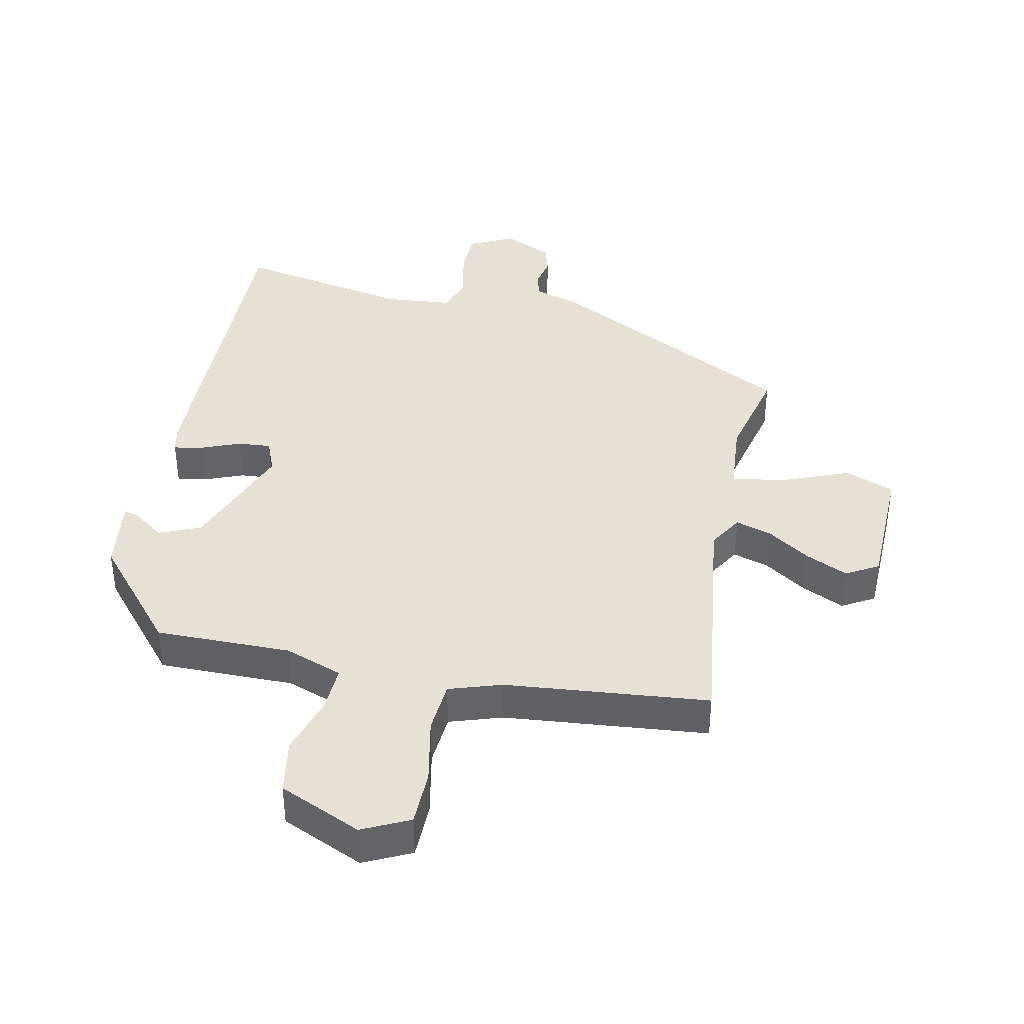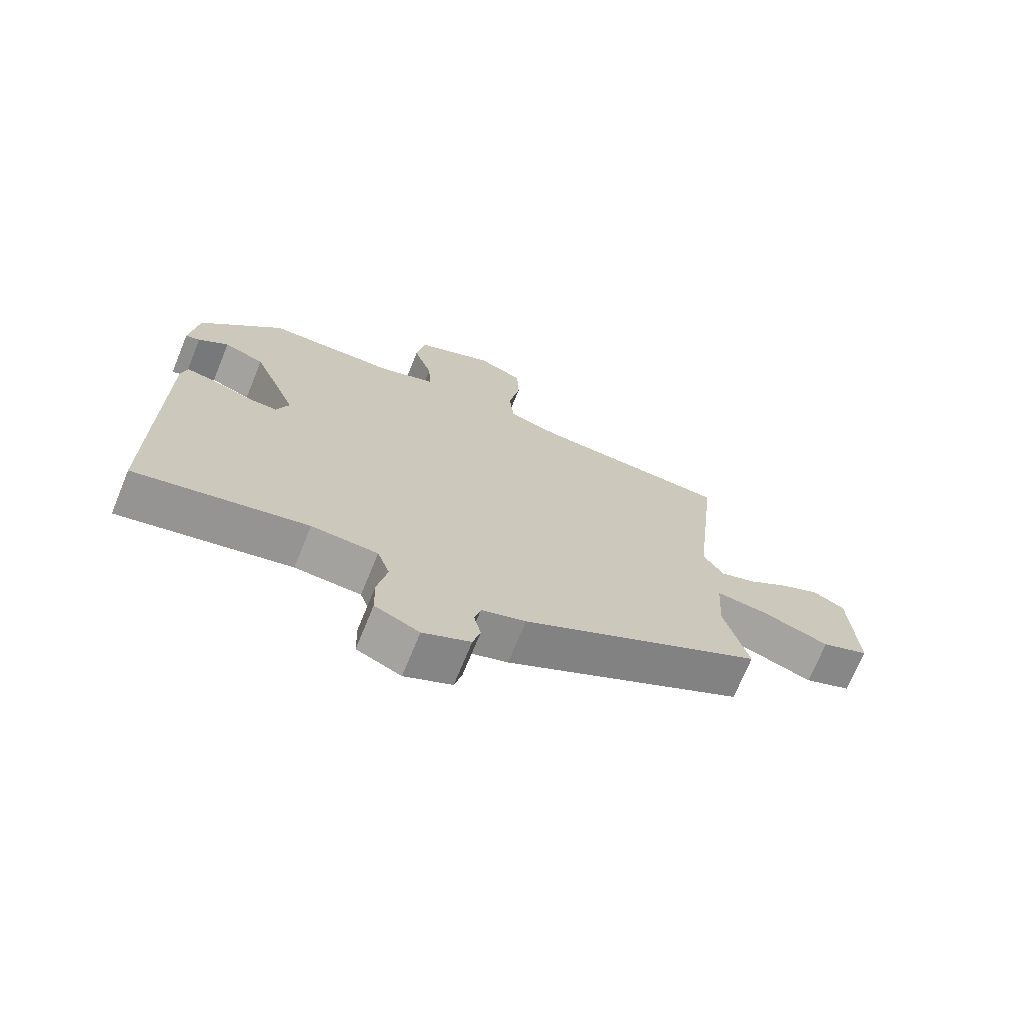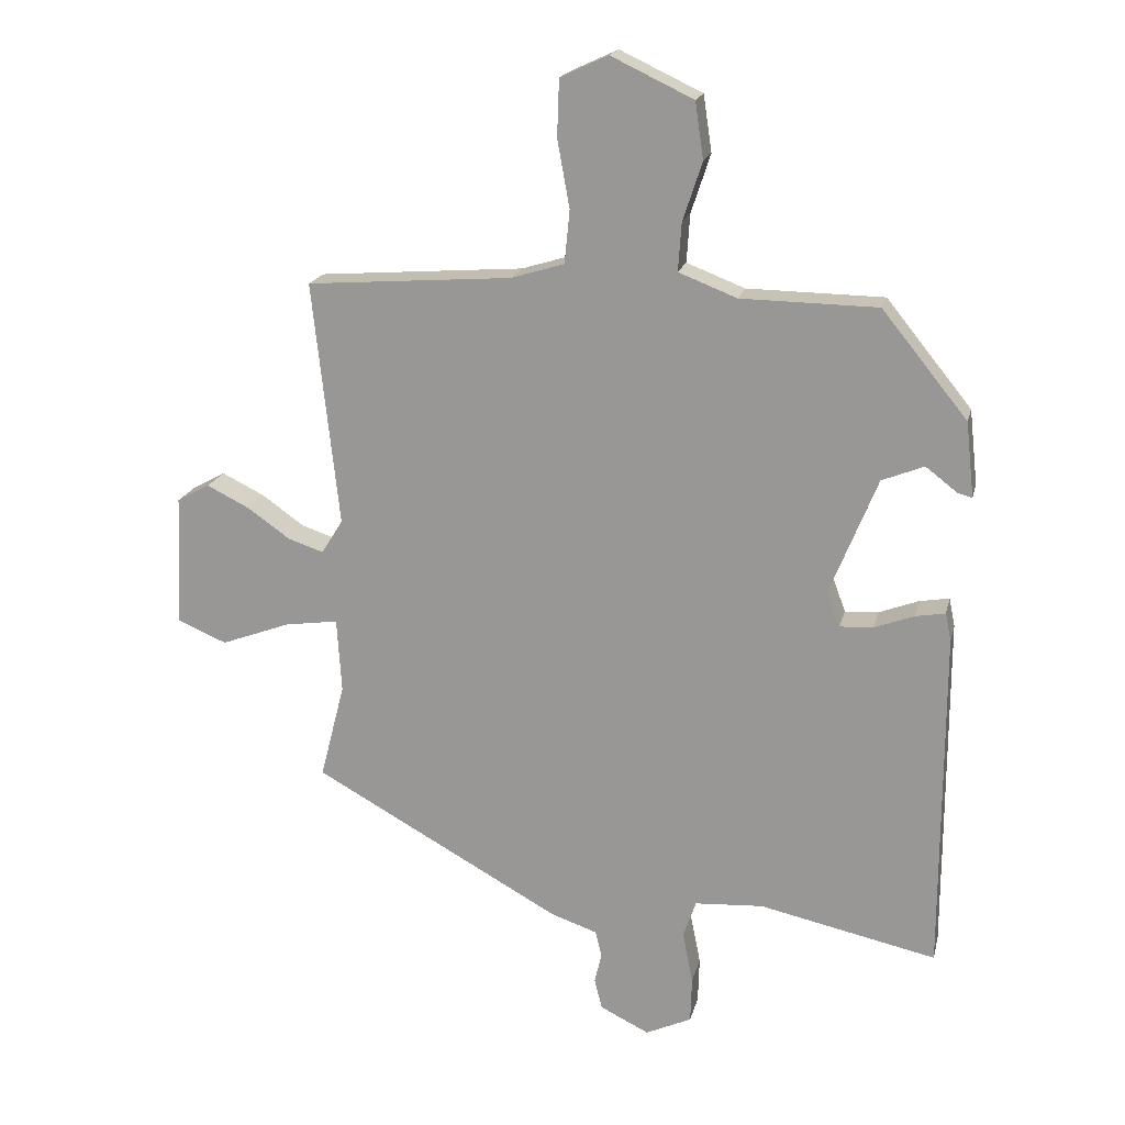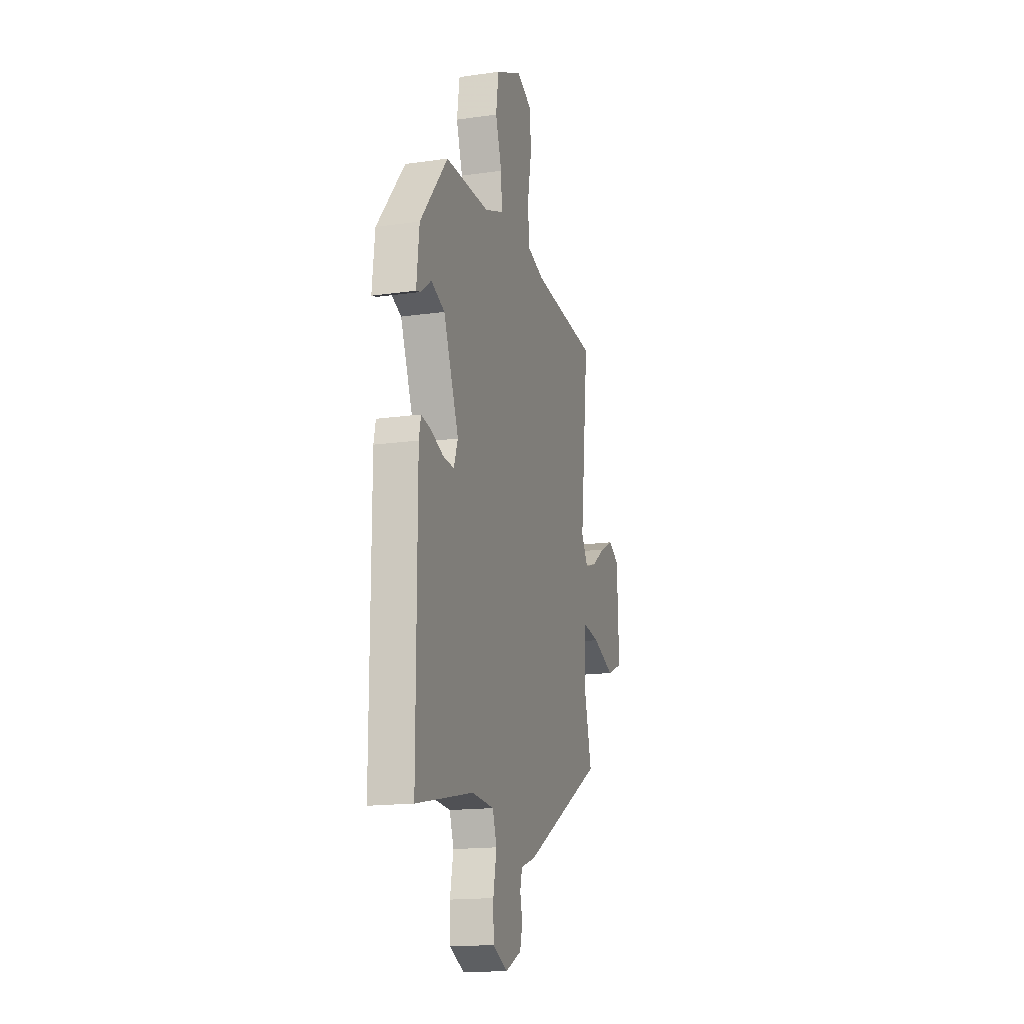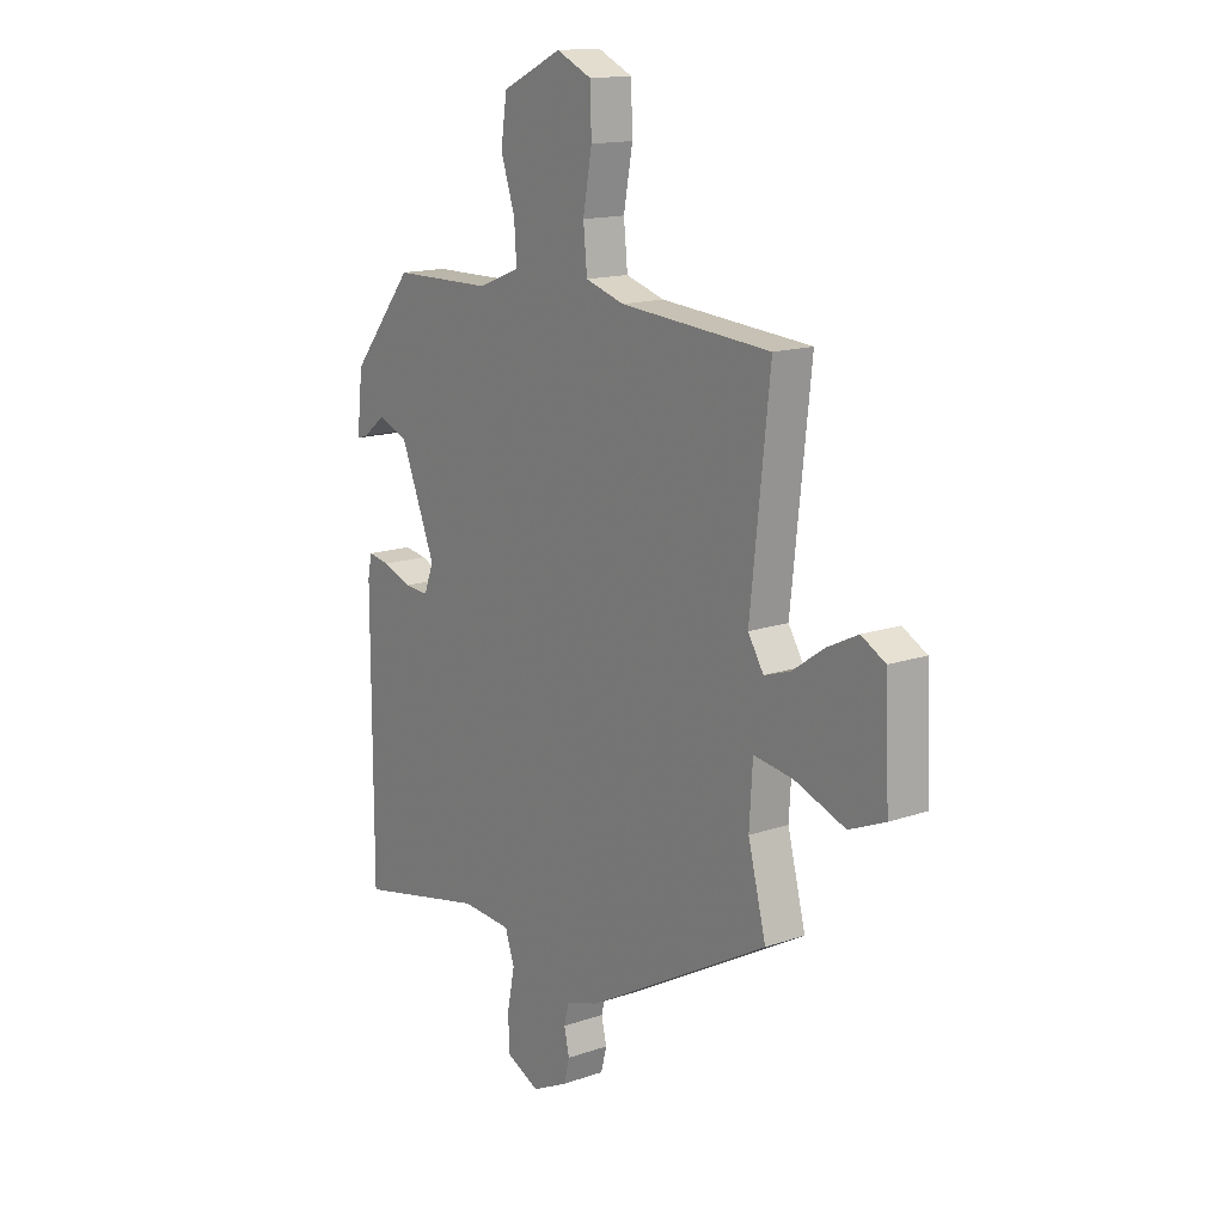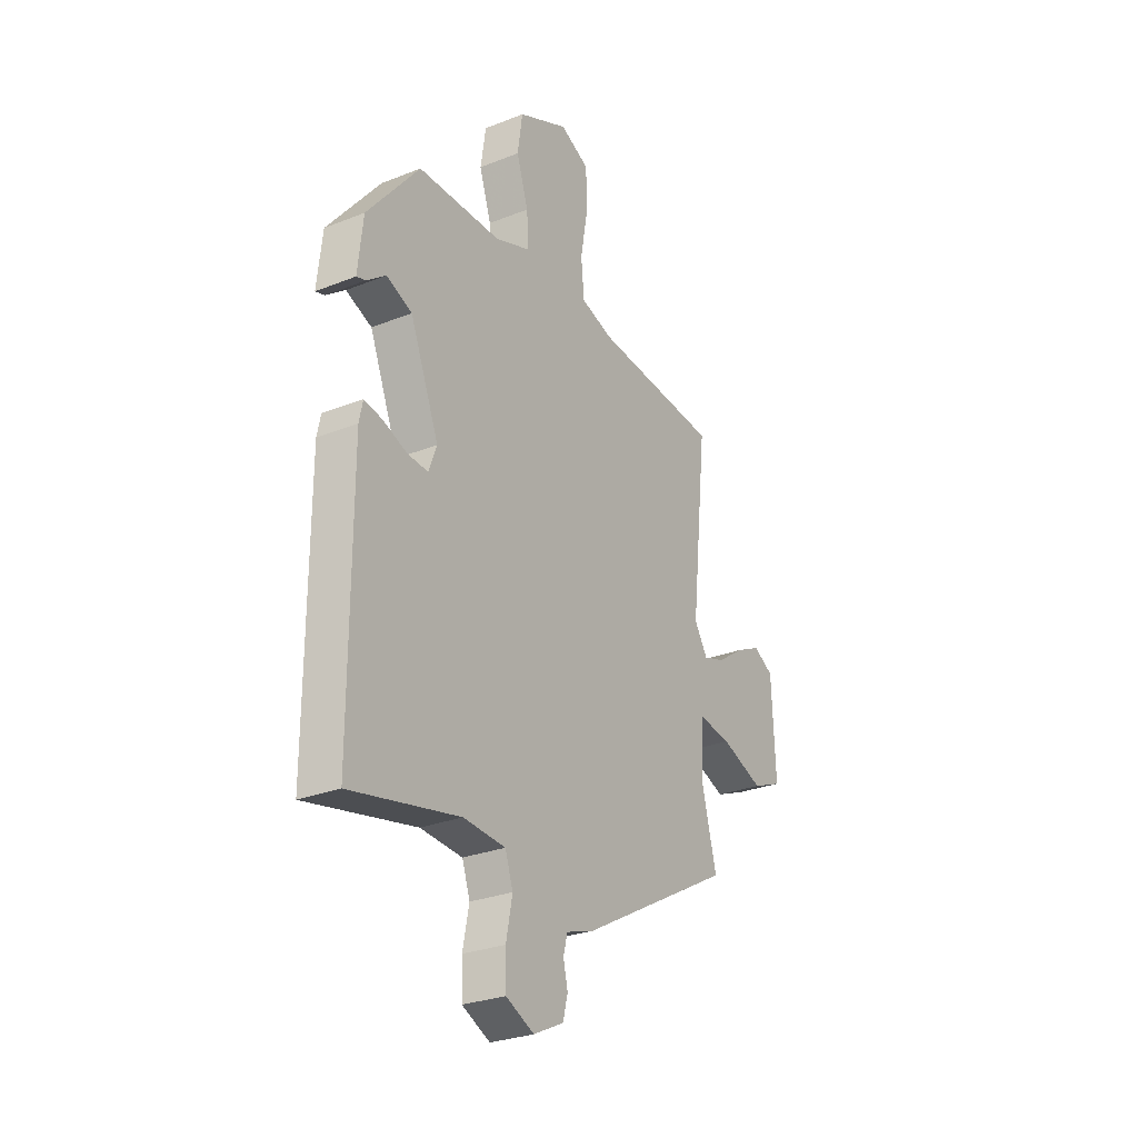
<metadata>
{"format":"obj","ext":"obj","renderer":"f3d","projection":"perspective","resolution":1024,"background":"white","views":[{"elev":39.3,"azim":10.6,"up":"+Y"},{"elev":-71.5,"azim":-22.3,"up":"+Z"},{"elev":18.6,"azim":-167.0,"up":"+Z"},{"elev":-16.5,"azim":-73.8,"up":"+Z"},{"elev":14.8,"azim":53.3,"up":"+Z"},{"elev":-28.2,"azim":-59.0,"up":"+Z"}]}
</metadata>
<code>
v 0.498 0.07 -0.329
v 0.113 0.07 -0.542
v 0.042 0.07 -0.566
v 0.032 0.07 -0.606
v 0.043 0.07 -0.654
v 0.031 0.07 -0.701
v -0.045 0.07 -0.738
v -0.116 0.07 -0.705
v -0.118 0.07 -0.634
v -0.102 0.07 -0.554
v -0.122 0.07 -0.496
v -0.228 0.07 -0.489
v -0.502 0.07 -0.548
v -0.502 0.07 -0.017
v -0.493 0.07 0.026
v -0.447 0.07 0.018
v -0.386 0.07 -0.005
v -0.334 0.07 -0.008
v -0.314 0.07 0.046
v -0.387 0.07 0.227
v -0.452 0.07 0.253
v -0.5 0.07 0.216
v -0.523 0.07 0.209
v -0.51 0.07 0.325
v -0.378 0.07 0.488
v -0.167 0.07 0.491
v -0.077 0.07 0.526
v -0.082 0.07 0.6
v -0.112 0.07 0.691
v -0.099 0.07 0.778
v 0.028 0.07 0.838
v 0.102 0.07 0.804
v 0.105 0.07 0.716
v 0.086 0.07 0.612
v 0.094 0.07 0.53
v 0.176 0.07 0.505
v 0.494 0.07 0.481
v 0.453 0.07 0.103
v 0.486 0.07 0.05
v 0.541 0.07 0.068
v 0.608 0.07 0.115
v 0.673 0.07 0.147
v 0.724 0.07 0.119
v 0.733 0.07 -0.085
v 0.657 0.07 -0.117
v 0.55 0.07 -0.077
v 0.467 0.07 -0.065
v 0.46 0.07 -0.18
v 0.498 0 -0.329
v 0.113 0 -0.542
v 0.042 0 -0.566
v 0.032 0 -0.606
v 0.043 0 -0.654
v 0.031 0 -0.701
v -0.045 0 -0.738
v -0.116 0 -0.705
v -0.118 0 -0.634
v -0.102 0 -0.554
v -0.122 0 -0.496
v -0.228 0 -0.489
v -0.502 0 -0.548
v -0.502 0 -0.017
v -0.493 0 0.026
v -0.447 0 0.018
v -0.386 0 -0.005
v -0.334 0 -0.008
v -0.314 0 0.046
v -0.387 0 0.227
v -0.452 0 0.253
v -0.5 0 0.216
v -0.523 0 0.209
v -0.51 0 0.325
v -0.378 0 0.488
v -0.167 0 0.491
v -0.077 0 0.526
v -0.082 0 0.6
v -0.112 0 0.691
v -0.099 0 0.778
v 0.028 0 0.838
v 0.102 0 0.804
v 0.105 0 0.716
v 0.086 0 0.612
v 0.094 0 0.53
v 0.176 0 0.505
v 0.494 0 0.481
v 0.453 0 0.103
v 0.486 0 0.05
v 0.541 0 0.068
v 0.608 0 0.115
v 0.673 0 0.147
v 0.724 0 0.119
v 0.733 0 -0.085
v 0.657 0 -0.117
v 0.55 0 -0.077
v 0.467 0 -0.065
v 0.46 0 -0.18
f 44 45 46
f 43 44 46
f 42 43 46
f 41 42 46
f 40 41 46
f 39 40 46 47
f 38 39 47
f 36 37 38
f 38 47 48
f 36 38 48
f 35 36 48
f 32 33 34
f 31 32 34
f 30 31 34
f 29 30 34
f 28 29 34
f 27 28 34 35
f 1 2 3
f 48 1 3
f 35 48 3
f 27 35 3
f 26 27 3
f 24 25 26
f 23 24 26
f 22 23 26
f 21 22 26
f 15 16 17
f 14 15 17
f 13 14 17
f 12 13 17
f 11 12 17 18
f 8 9 10
f 7 8 10
f 6 7 10
f 5 6 10
f 4 5 10
f 4 10 11
f 11 18 19
f 4 11 19
f 3 4 19
f 20 21 26
f 3 19 20 26
f 94 93 92
f 94 92 91
f 94 91 90
f 94 90 89
f 94 89 88
f 95 94 88 87
f 95 87 86
f 86 85 84
f 96 95 86
f 96 86 84
f 96 84 83
f 82 81 80
f 82 80 79
f 82 79 78
f 82 78 77
f 82 77 76
f 83 82 76 75
f 51 50 49
f 51 49 96
f 51 96 83
f 51 83 75
f 51 75 74
f 74 73 72
f 74 72 71
f 74 71 70
f 74 70 69
f 65 64 63
f 65 63 62
f 65 62 61
f 65 61 60
f 66 65 60 59
f 58 57 56
f 58 56 55
f 58 55 54
f 58 54 53
f 58 53 52
f 59 58 52
f 67 66 59
f 67 59 52
f 67 52 51
f 74 69 68
f 74 68 67 51
f 1 49 50 2
f 2 50 51 3
f 3 51 52 4
f 4 52 53 5
f 5 53 54 6
f 6 54 55 7
f 7 55 56 8
f 8 56 57 9
f 9 57 58 10
f 10 58 59 11
f 11 59 60 12
f 12 60 61 13
f 13 61 62 14
f 14 62 63 15
f 15 63 64 16
f 16 64 65 17
f 17 65 66 18
f 18 66 67 19
f 19 67 68 20
f 20 68 69 21
f 21 69 70 22
f 22 70 71 23
f 23 71 72 24
f 24 72 73 25
f 25 73 74 26
f 26 74 75 27
f 27 75 76 28
f 28 76 77 29
f 29 77 78 30
f 30 78 79 31
f 31 79 80 32
f 32 80 81 33
f 33 81 82 34
f 34 82 83 35
f 35 83 84 36
f 36 84 85 37
f 37 85 86 38
f 38 86 87 39
f 39 87 88 40
f 40 88 89 41
f 41 89 90 42
f 42 90 91 43
f 43 91 92 44
f 44 92 93 45
f 45 93 94 46
f 46 94 95 47
f 47 95 96 48
f 48 96 49 1

</code>
